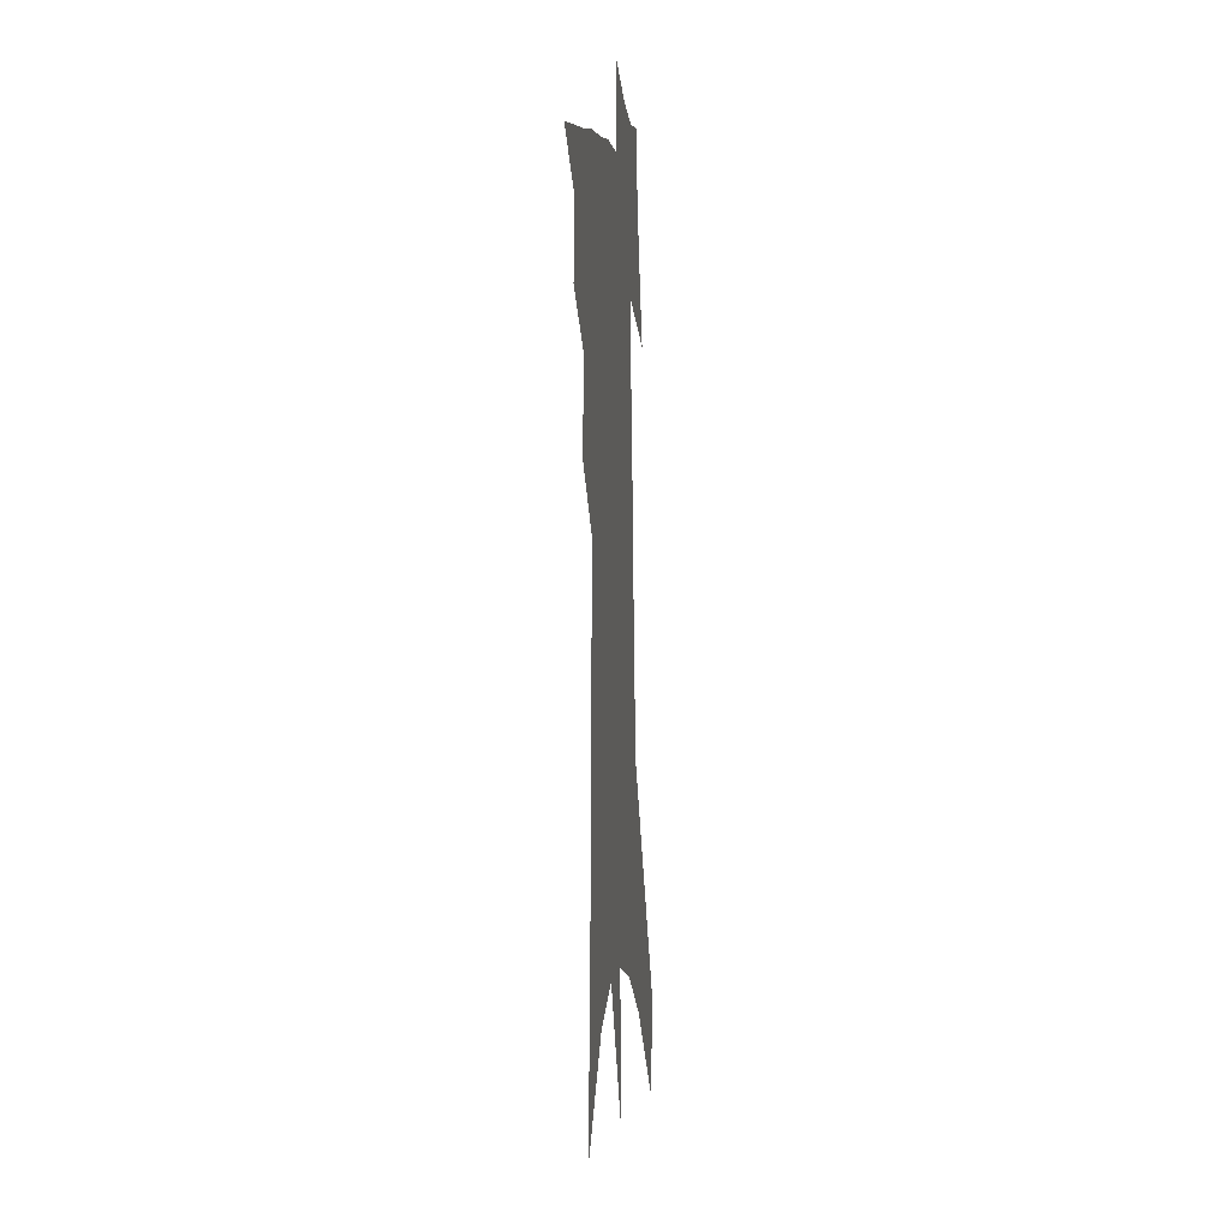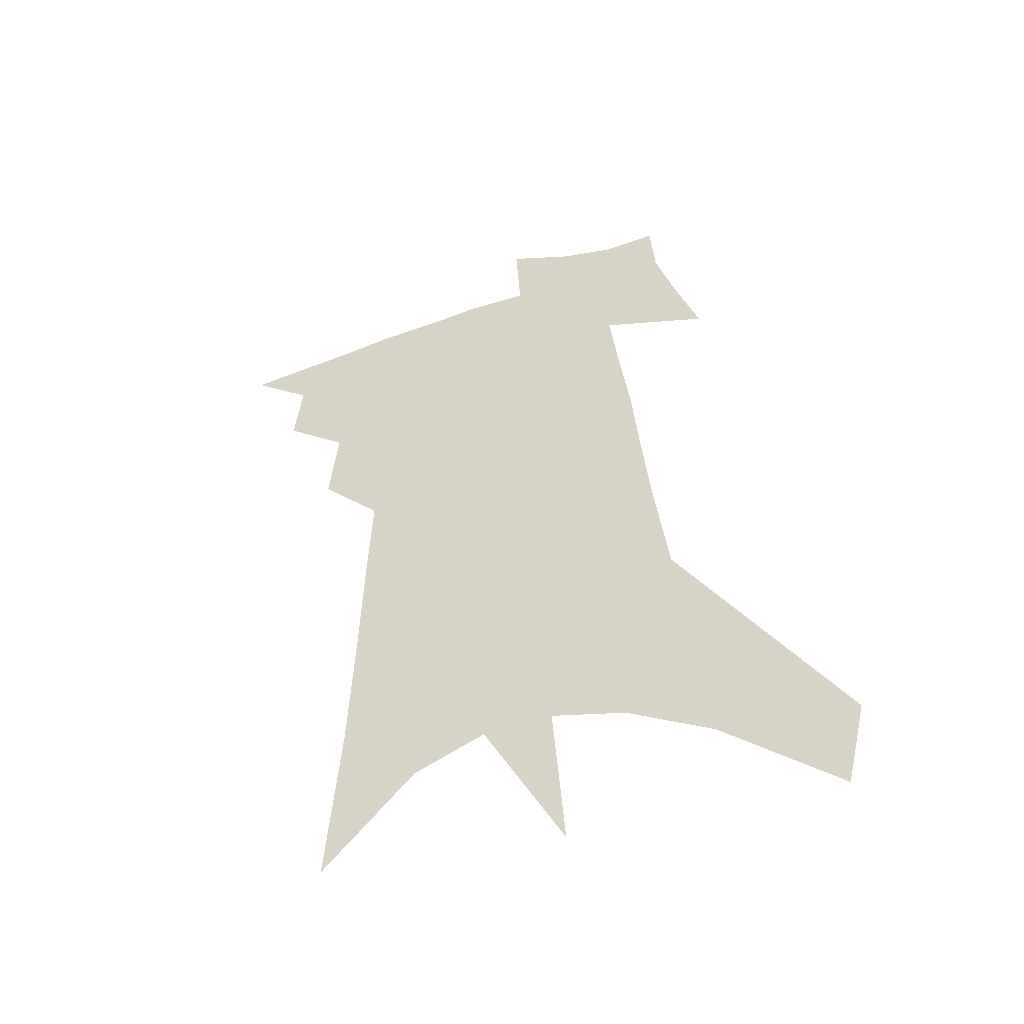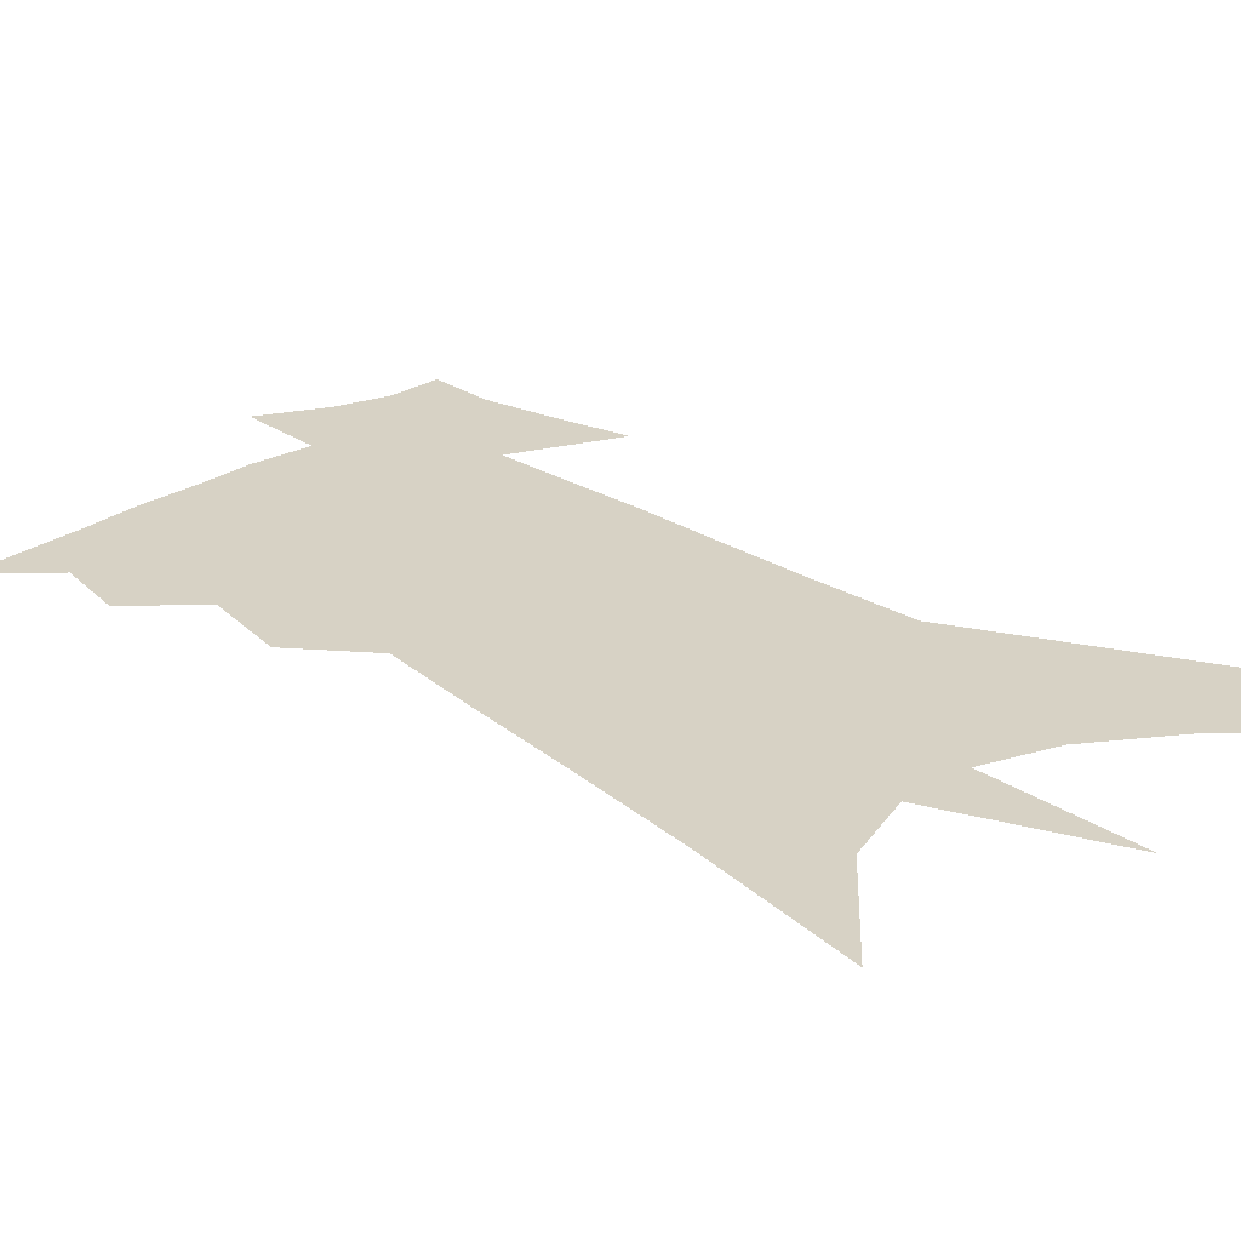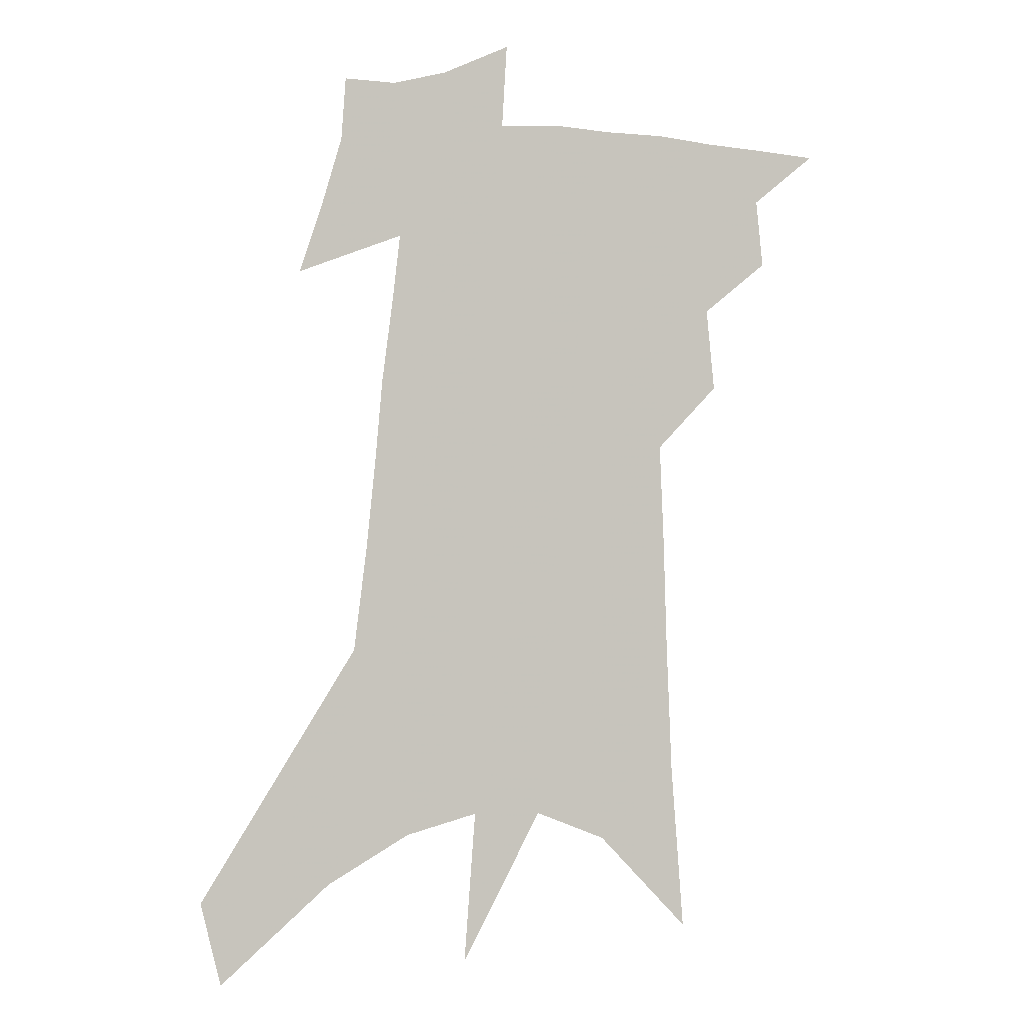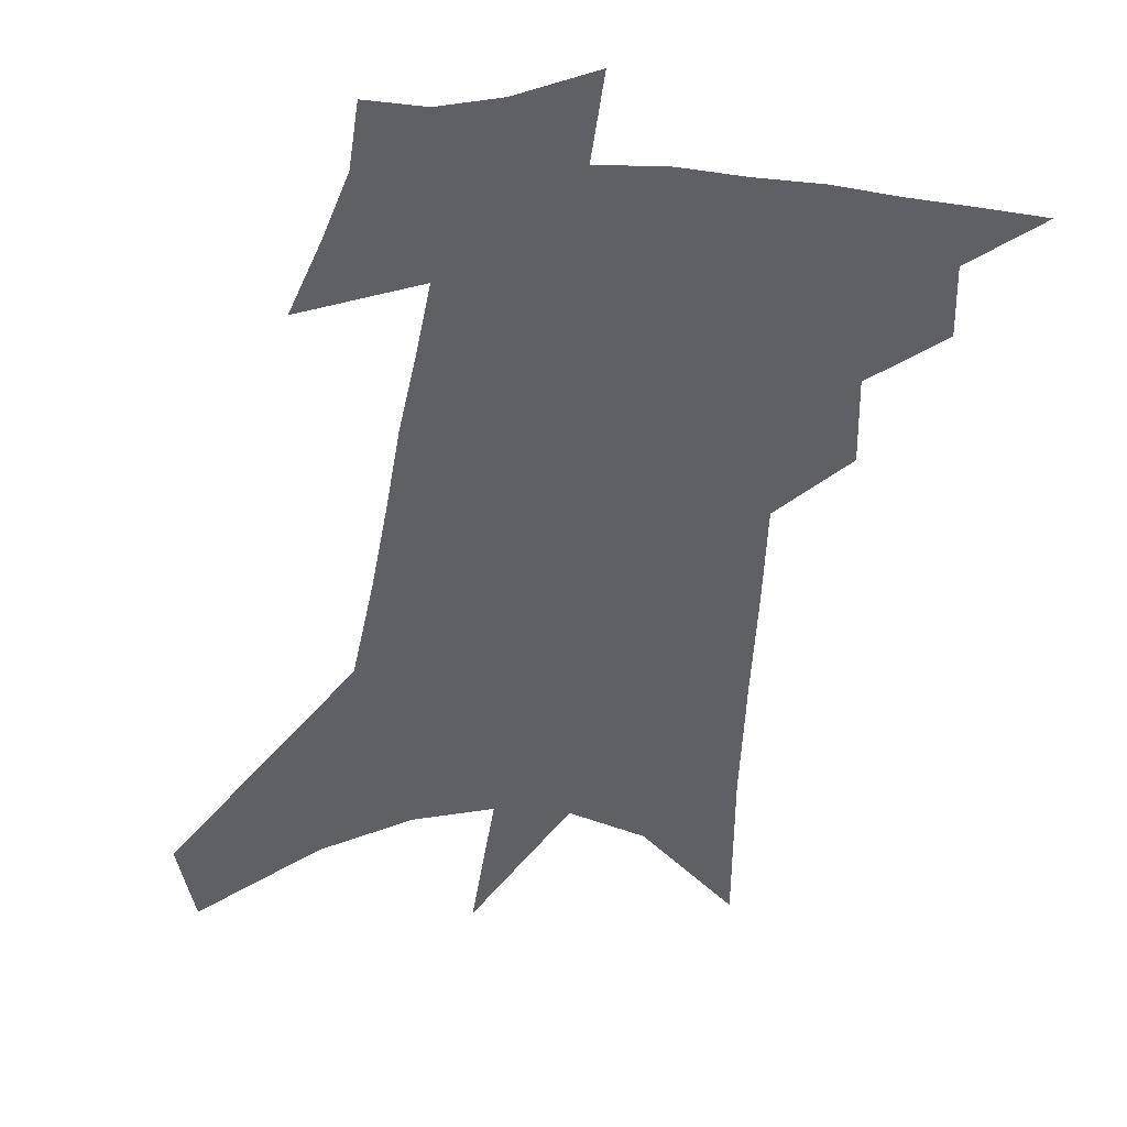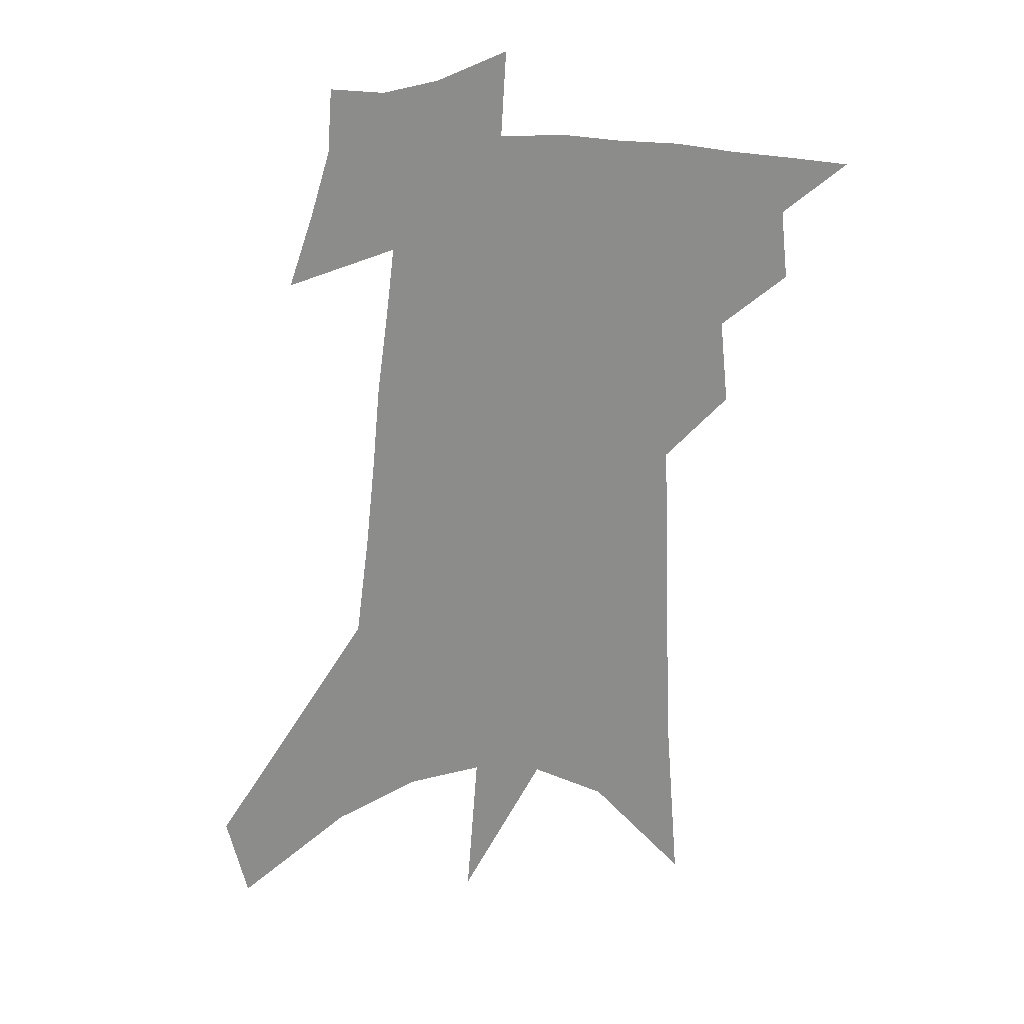
<metadata>
{"format":"obj","ext":"obj","renderer":"f3d","projection":"perspective","resolution":1024,"background":"white","views":[{"elev":2.0,"azim":-83.3,"up":"+Y"},{"elev":-50.7,"azim":19.9,"up":"+Y"},{"elev":27.3,"azim":-40.5,"up":"+Z"},{"elev":0.8,"azim":170.0,"up":"+Y"},{"elev":-44.1,"azim":175.9,"up":"+Z"},{"elev":25.7,"azim":-178.0,"up":"+Y"}]}
</metadata>
<code>
v 602.1 342.1 0
v 603.7 338.4 0
v 604 340.6 0
v 603.8 342.3 0
v 605.5 334.2 0
v 605.7 336.8 0
v 605.8 338.9 0
v 605.8 340.8 0
v 605.6 342.5 0
v 606.5 315.9 0
v 606.9 321.3 0
v 607.1 325.5 0
v 607.2 329 0
v 607.4 332.2 0
v 607.6 335 0
v 607.6 337.2 0
v 607.7 339.2 0
v 607.6 340.9 0
v 607.3 342.8 0
v 609.4 318.9 0
v 609.3 323.1 0
v 609.3 326.8 0
v 609.3 330.1 0
v 609.3 332.8 0
v 609.4 335.3 0
v 609.4 337.4 0
v 609.4 339.4 0
v 609.3 341.1 0
v 609.2 342.8 0
v 611.6 319.8 0
v 611.4 323.6 0
v 611.3 326.8 0
v 611.2 330.5 0
v 611.2 333 0
v 611.1 335.5 0
v 611.1 337.6 0
v 611.1 339.5 0
v 611.1 341.2 0
v 610.9 343 0
v 614.1 314.9 0
v 613.7 319.8 0
v 613.5 323.8 0
v 613.2 327.3 0
v 613.1 330.5 0
v 612.9 333.3 0
v 612.9 335.5 0
v 612.8 337.7 0
v 612.8 339.5 0
v 612.8 341.2 0
v 612.8 342.9 0
v 612.7 345.6 0
v 616 319.2 0
v 615.6 323.3 0
v 615.3 326.9 0
v 615.1 329.9 0
v 614.9 332.6 0
v 614.8 335.1 0
v 614.5 337.5 0
v 614.4 339.5 0
v 614.4 341.2 0
v 614.5 342.8 0
v 614.8 344.7 0
v 618.7 317.6 0
v 618.2 321.7 0
v 617.8 325.4 0
v 617.4 328.8 0
v 617.1 331.8 0
v 616.9 334.4 0
v 616.5 336.9 0
v 616.3 339.2 0
v 616 341.1 0
v 616.1 342.7 0
v 616.4 344.3 0
v 622.2 314.4 0
v 622.9 317.1 0
v 619.6 338 0
v 618.8 340.3 0
v 618.2 342.4 0
v 618.1 344.4 0
f 3 4 1
f 6 7 2
f 2 7 3
f 7 8 3
f 3 8 4
f 8 9 4
f 14 15 5
f 5 15 6
f 15 16 6
f 6 16 7
f 16 17 7
f 7 17 8
f 17 18 8
f 8 18 9
f 18 19 9
f 10 20 11
f 20 21 11
f 11 21 12
f 21 22 12
f 12 22 13
f 22 23 13
f 13 23 14
f 23 24 14
f 14 24 15
f 24 25 15
f 15 25 16
f 25 26 16
f 16 26 17
f 26 27 17
f 17 27 18
f 27 28 18
f 18 28 19
f 28 29 19
f 20 30 21
f 30 31 21
f 21 31 22
f 31 32 22
f 22 32 23
f 32 33 23
f 23 33 24
f 33 34 24
f 24 34 25
f 34 35 25
f 25 35 26
f 35 36 26
f 26 36 27
f 36 37 27
f 27 37 28
f 37 38 28
f 28 38 29
f 38 39 29
f 40 41 30
f 30 41 31
f 41 42 31
f 31 42 32
f 42 43 32
f 32 43 33
f 43 44 33
f 33 44 34
f 44 45 34
f 34 45 35
f 45 46 35
f 35 46 36
f 46 47 36
f 36 47 37
f 47 48 37
f 37 48 38
f 48 49 38
f 38 49 39
f 49 50 39
f 41 52 42
f 52 53 42
f 42 53 43
f 53 54 43
f 43 54 44
f 54 55 44
f 44 55 45
f 55 56 45
f 45 56 46
f 56 57 46
f 46 57 47
f 57 58 47
f 47 58 48
f 58 59 48
f 48 59 49
f 59 60 49
f 49 60 50
f 60 61 50
f 50 61 51
f 61 62 51
f 52 63 53
f 63 64 53
f 53 64 54
f 64 65 54
f 54 65 55
f 65 66 55
f 55 66 56
f 66 67 56
f 56 67 57
f 67 68 57
f 57 68 58
f 68 69 58
f 58 69 59
f 69 70 59
f 59 70 60
f 70 71 60
f 60 71 61
f 71 72 61
f 61 72 62
f 72 73 62
f 63 74 64
f 74 75 64
f 64 75 65
f 70 76 71
f 76 77 71
f 71 77 72
f 77 78 72
f 72 78 73
f 78 79 73

</code>
